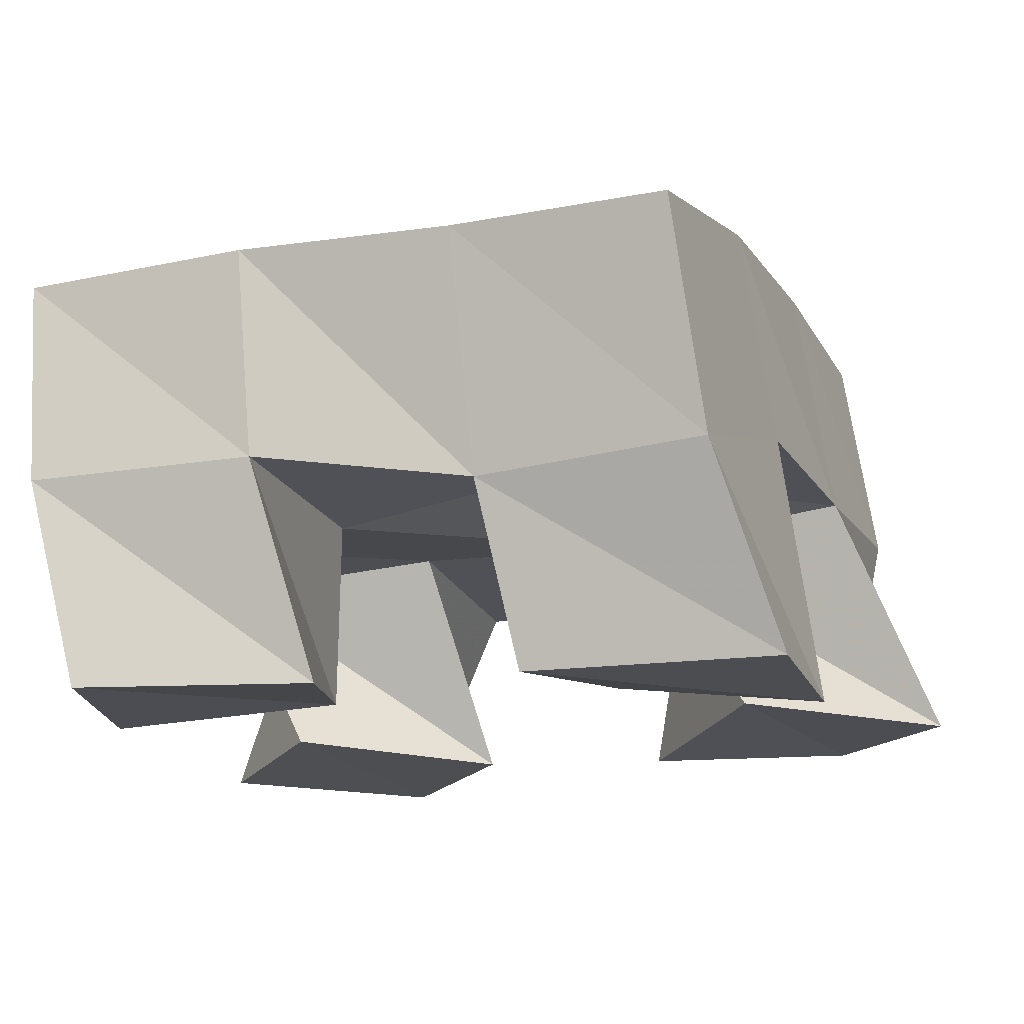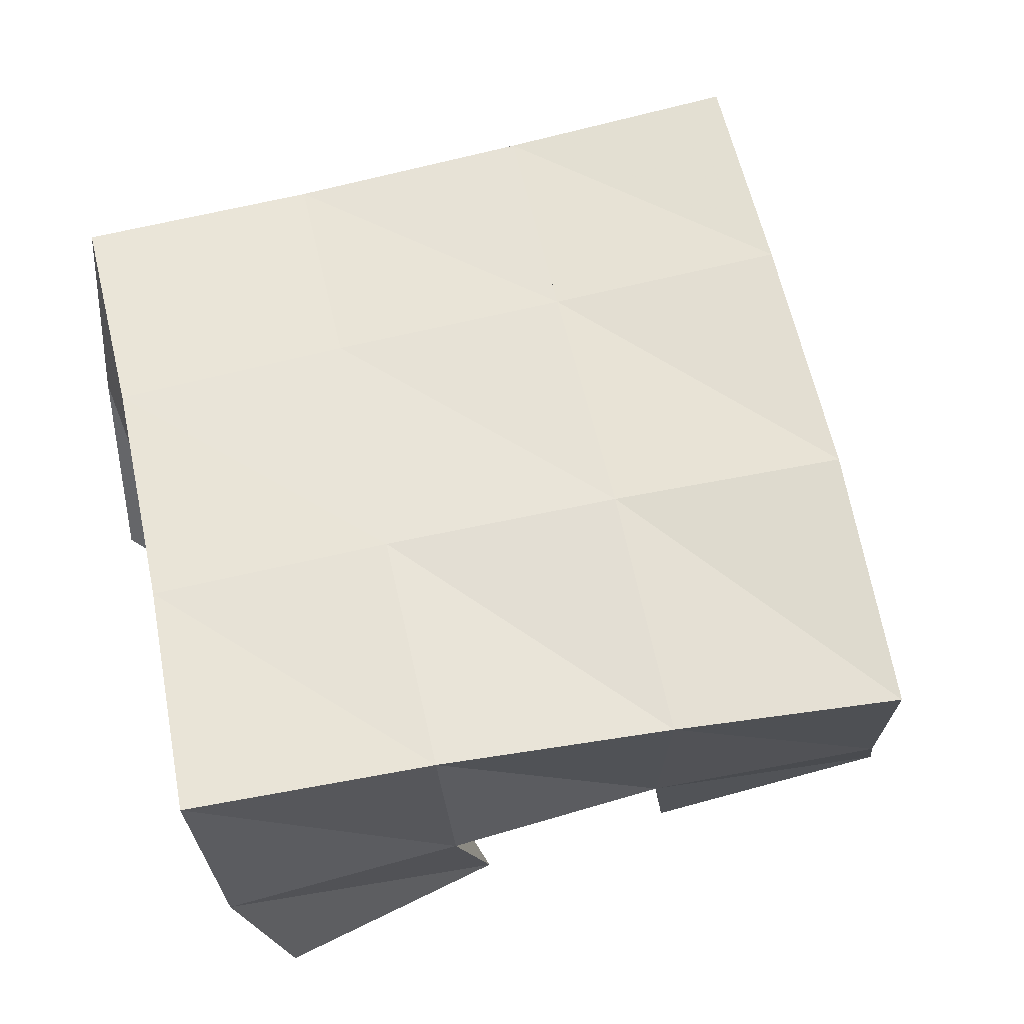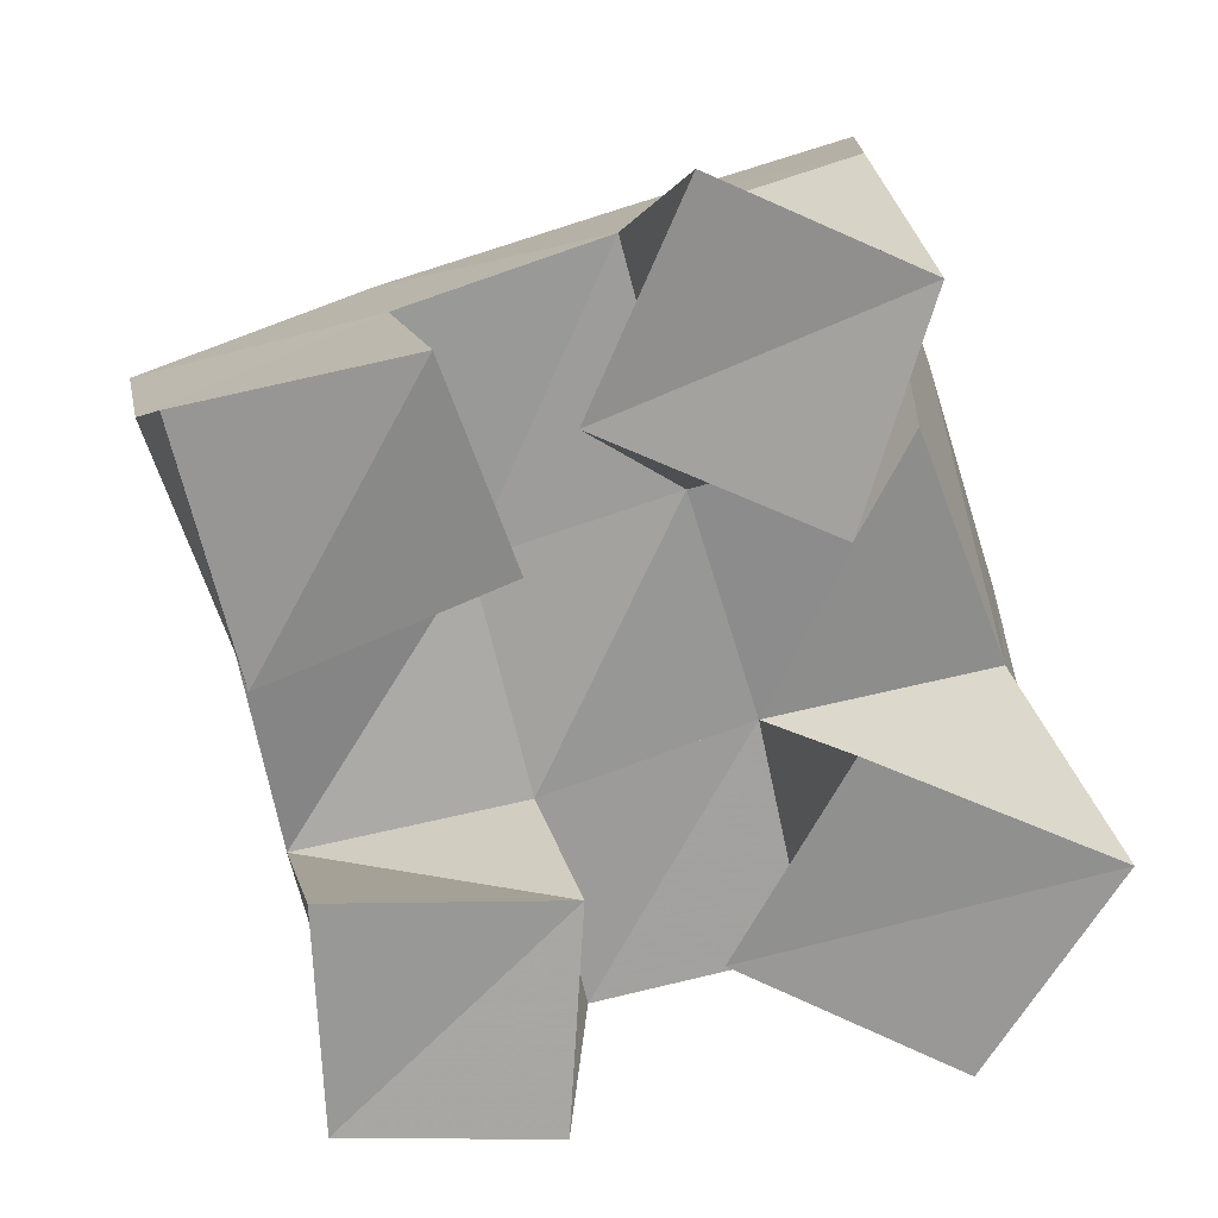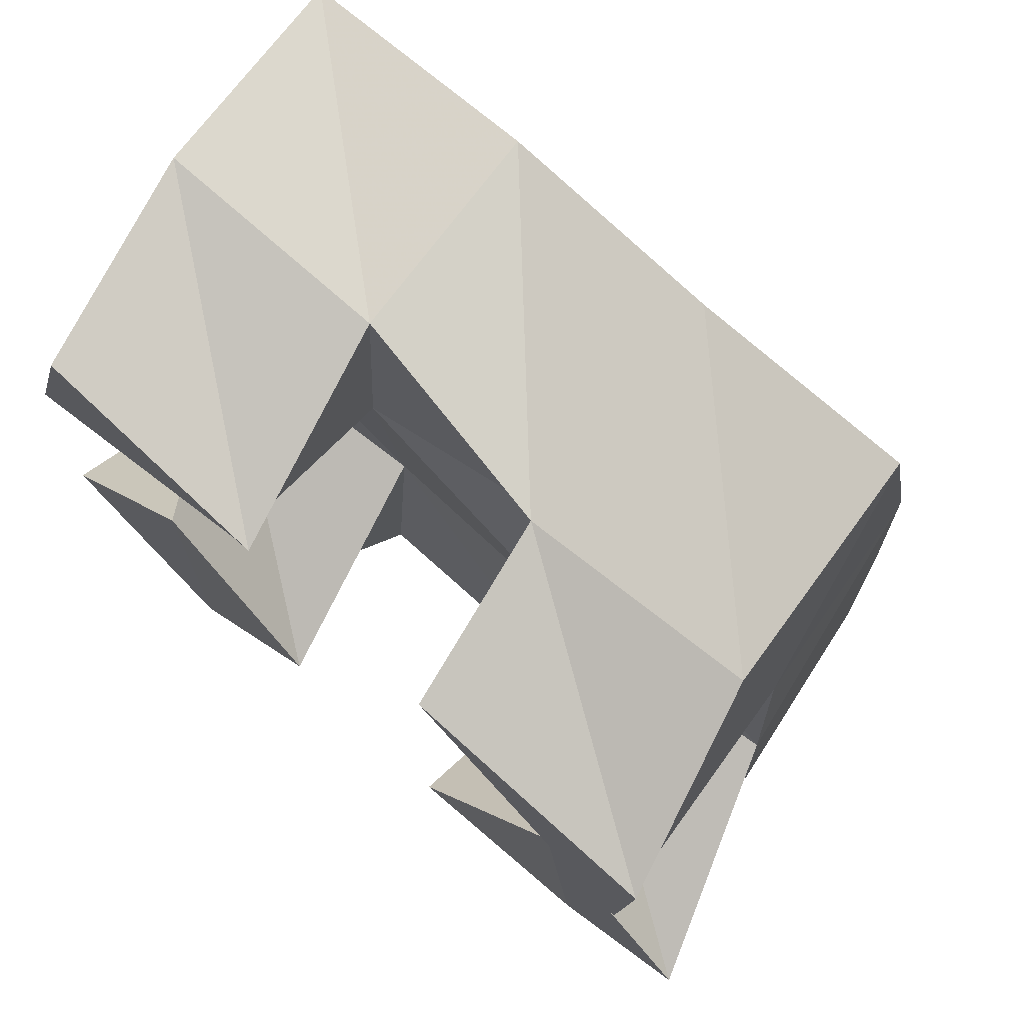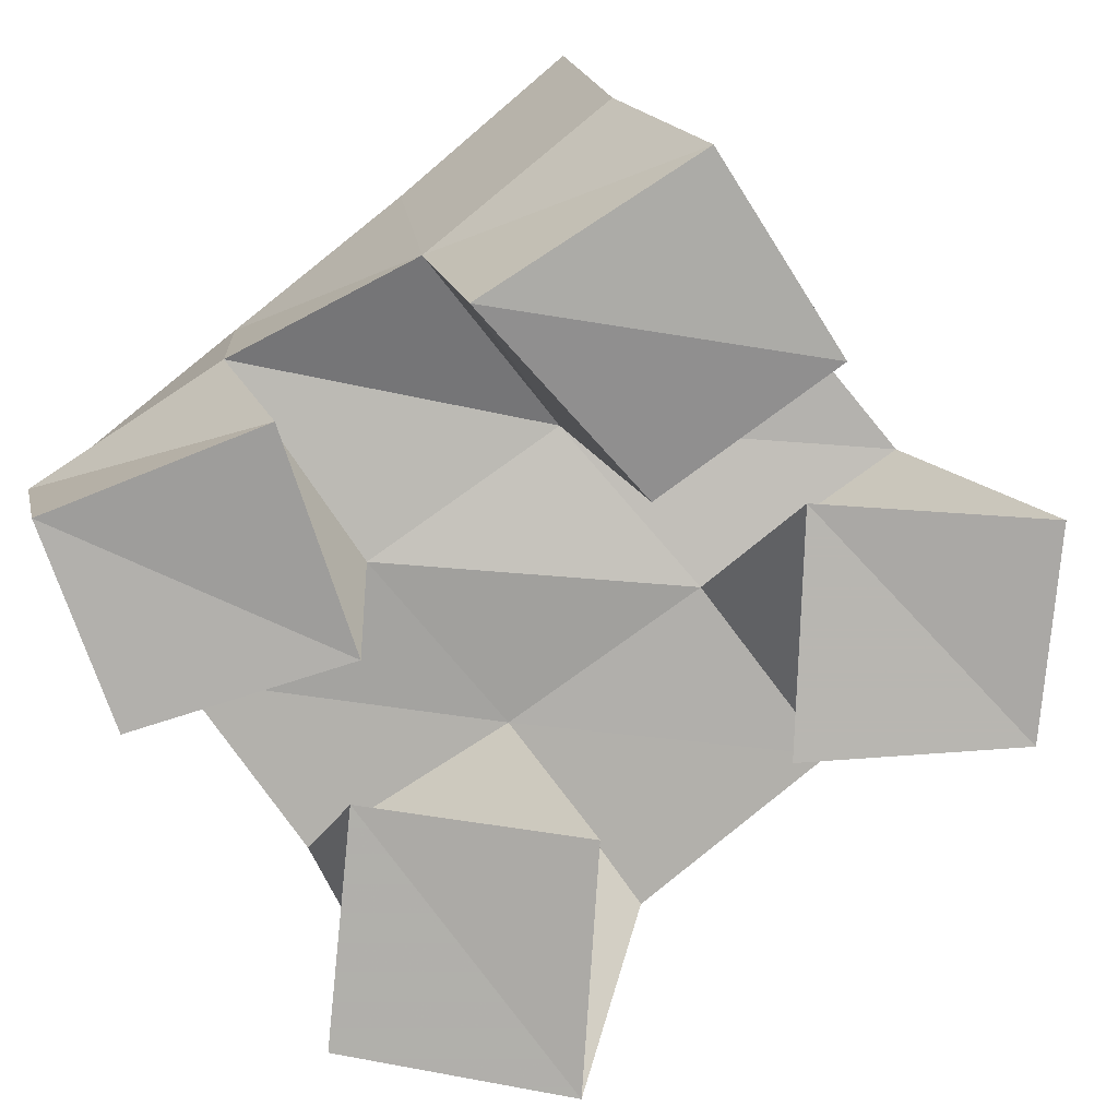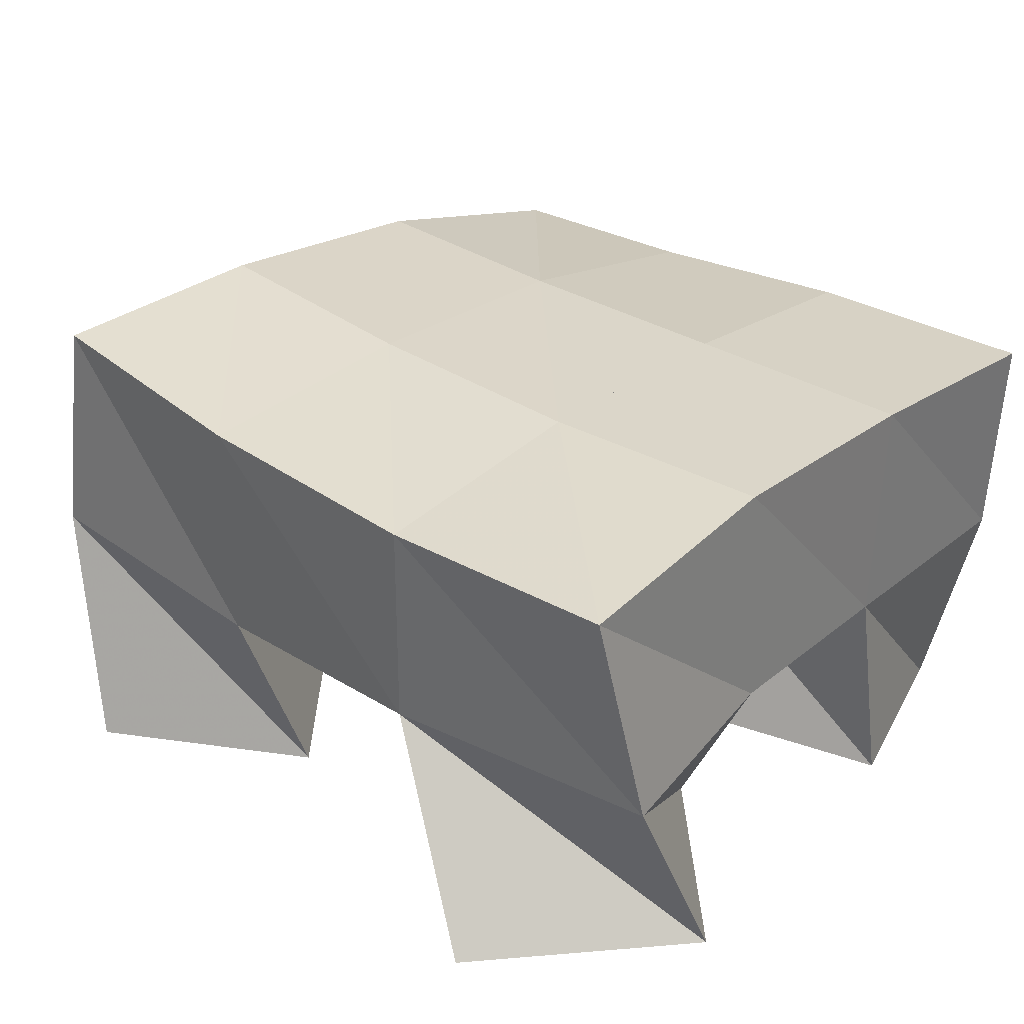
<metadata>
{"format":"obj","ext":"obj","renderer":"f3d","projection":"perspective","resolution":1024,"background":"white","views":[{"elev":-16.2,"azim":19.5,"up":"+Y"},{"elev":58.2,"azim":-13.2,"up":"+Y"},{"elev":-67.8,"azim":106.2,"up":"+Y"},{"elev":74.6,"azim":41.7,"up":"+Z"},{"elev":-76.2,"azim":35.9,"up":"+Y"},{"elev":27.8,"azim":-140.1,"up":"+Y"}]}
</metadata>
<code>
v -0.3463 0.1 0.3056
v -0.3433 0.1416 0.2857
v -0.3105 0.1 0.2669
v -0.2851 0.1443 0.2792
v -0.311 0.102 0.3451
v -0.3364 0.1442 0.3325
v -0.2747 0.1 0.3103
v -0.2849 0.1485 0.329
v -0.2271 0.1064 0.3593
v -0.2378 0.1529 0.375
v -0.1806 0.1 0.3611
v -0.1857 0.155 0.3751
v -0.232 0.1 0.412
v -0.2383 0.1388 0.4221
v -0.1778 0.1 0.4092
v -0.1885 0.1413 0.4249
v -0.3383 0.1 0.3837
v -0.3354 0.144 0.3794
v -0.2922 0.1057 0.3671
v -0.2873 0.1445 0.3765
v -0.325 0.1 0.428
v -0.3359 0.1453 0.431
v -0.2756 0.1 0.4156
v -0.2856 0.1461 0.4286
v -0.2344 0.1 0.3012
v -0.2322 0.1433 0.2838
v -0.1937 0.1034 0.2745
v -0.1813 0.1547 0.2807
v -0.2026 0.1048 0.3417
v -0.2333 0.1471 0.3297
v -0.1637 0.1027 0.3099
v -0.1826 0.153 0.3287
v -0.3387 0.1874 0.2763
v -0.288 0.1888 0.276
v -0.3378 0.1932 0.3277
v -0.2885 0.195 0.3267
v -0.3384 0.1929 0.3786
v -0.2887 0.1954 0.3793
v -0.3404 0.1912 0.4278
v -0.2891 0.1922 0.4302
v -0.2372 0.1942 0.2772
v -0.239 0.1986 0.3279
v -0.2393 0.1975 0.3807
v -0.2401 0.1898 0.4324
v -0.1887 0.2025 0.2804
v -0.1903 0.2044 0.3302
v -0.191 0.2003 0.3836
v -0.1926 0.1889 0.4361
f 1 2 4
f 3 1 4
f 2 6 8
f 4 2 8
f 6 5 7
f 8 6 7
f 5 1 3
f 7 5 3
f 8 7 3
f 4 8 3
f 2 1 5
f 6 2 5
f 9 10 12
f 11 9 12
f 10 14 16
f 12 10 16
f 14 13 15
f 16 14 15
f 13 9 11
f 15 13 11
f 16 15 11
f 12 16 11
f 10 9 13
f 14 10 13
f 17 18 20
f 19 17 20
f 18 22 24
f 20 18 24
f 22 21 23
f 24 22 23
f 21 17 19
f 23 21 19
f 24 23 19
f 20 24 19
f 18 17 21
f 22 18 21
f 25 26 28
f 27 25 28
f 26 30 32
f 28 26 32
f 30 29 31
f 32 30 31
f 29 25 27
f 31 29 27
f 32 31 27
f 28 32 27
f 26 25 29
f 30 26 29
f 2 33 34
f 4 2 34
f 33 35 36
f 34 33 36
f 35 6 8
f 36 35 8
f 6 2 4
f 8 6 4
f 36 8 4
f 34 36 4
f 33 2 6
f 35 33 6
f 6 35 36
f 8 6 36
f 35 37 38
f 36 35 38
f 37 18 20
f 38 37 20
f 18 6 8
f 20 18 8
f 38 20 8
f 36 38 8
f 35 6 18
f 37 35 18
f 18 37 38
f 20 18 38
f 37 39 40
f 38 37 40
f 39 22 24
f 40 39 24
f 22 18 20
f 24 22 20
f 40 24 20
f 38 40 20
f 37 18 22
f 39 37 22
f 4 34 41
f 26 4 41
f 34 36 42
f 41 34 42
f 36 8 30
f 42 36 30
f 8 4 26
f 30 8 26
f 42 30 26
f 41 42 26
f 34 4 8
f 36 34 8
f 8 36 42
f 30 8 42
f 36 38 43
f 42 36 43
f 38 20 10
f 43 38 10
f 20 8 30
f 10 20 30
f 43 10 30
f 42 43 30
f 36 8 20
f 38 36 20
f 20 38 43
f 10 20 43
f 38 40 44
f 43 38 44
f 40 24 14
f 44 40 14
f 24 20 10
f 14 24 10
f 44 14 10
f 43 44 10
f 38 20 24
f 40 38 24
f 26 41 45
f 28 26 45
f 41 42 46
f 45 41 46
f 42 30 32
f 46 42 32
f 30 26 28
f 32 30 28
f 46 32 28
f 45 46 28
f 41 26 30
f 42 41 30
f 30 42 46
f 32 30 46
f 42 43 47
f 46 42 47
f 43 10 12
f 47 43 12
f 10 30 32
f 12 10 32
f 47 12 32
f 46 47 32
f 42 30 10
f 43 42 10
f 10 43 47
f 12 10 47
f 43 44 48
f 47 43 48
f 44 14 16
f 48 44 16
f 14 10 12
f 16 14 12
f 48 16 12
f 47 48 12
f 43 10 14
f 44 43 14

</code>
